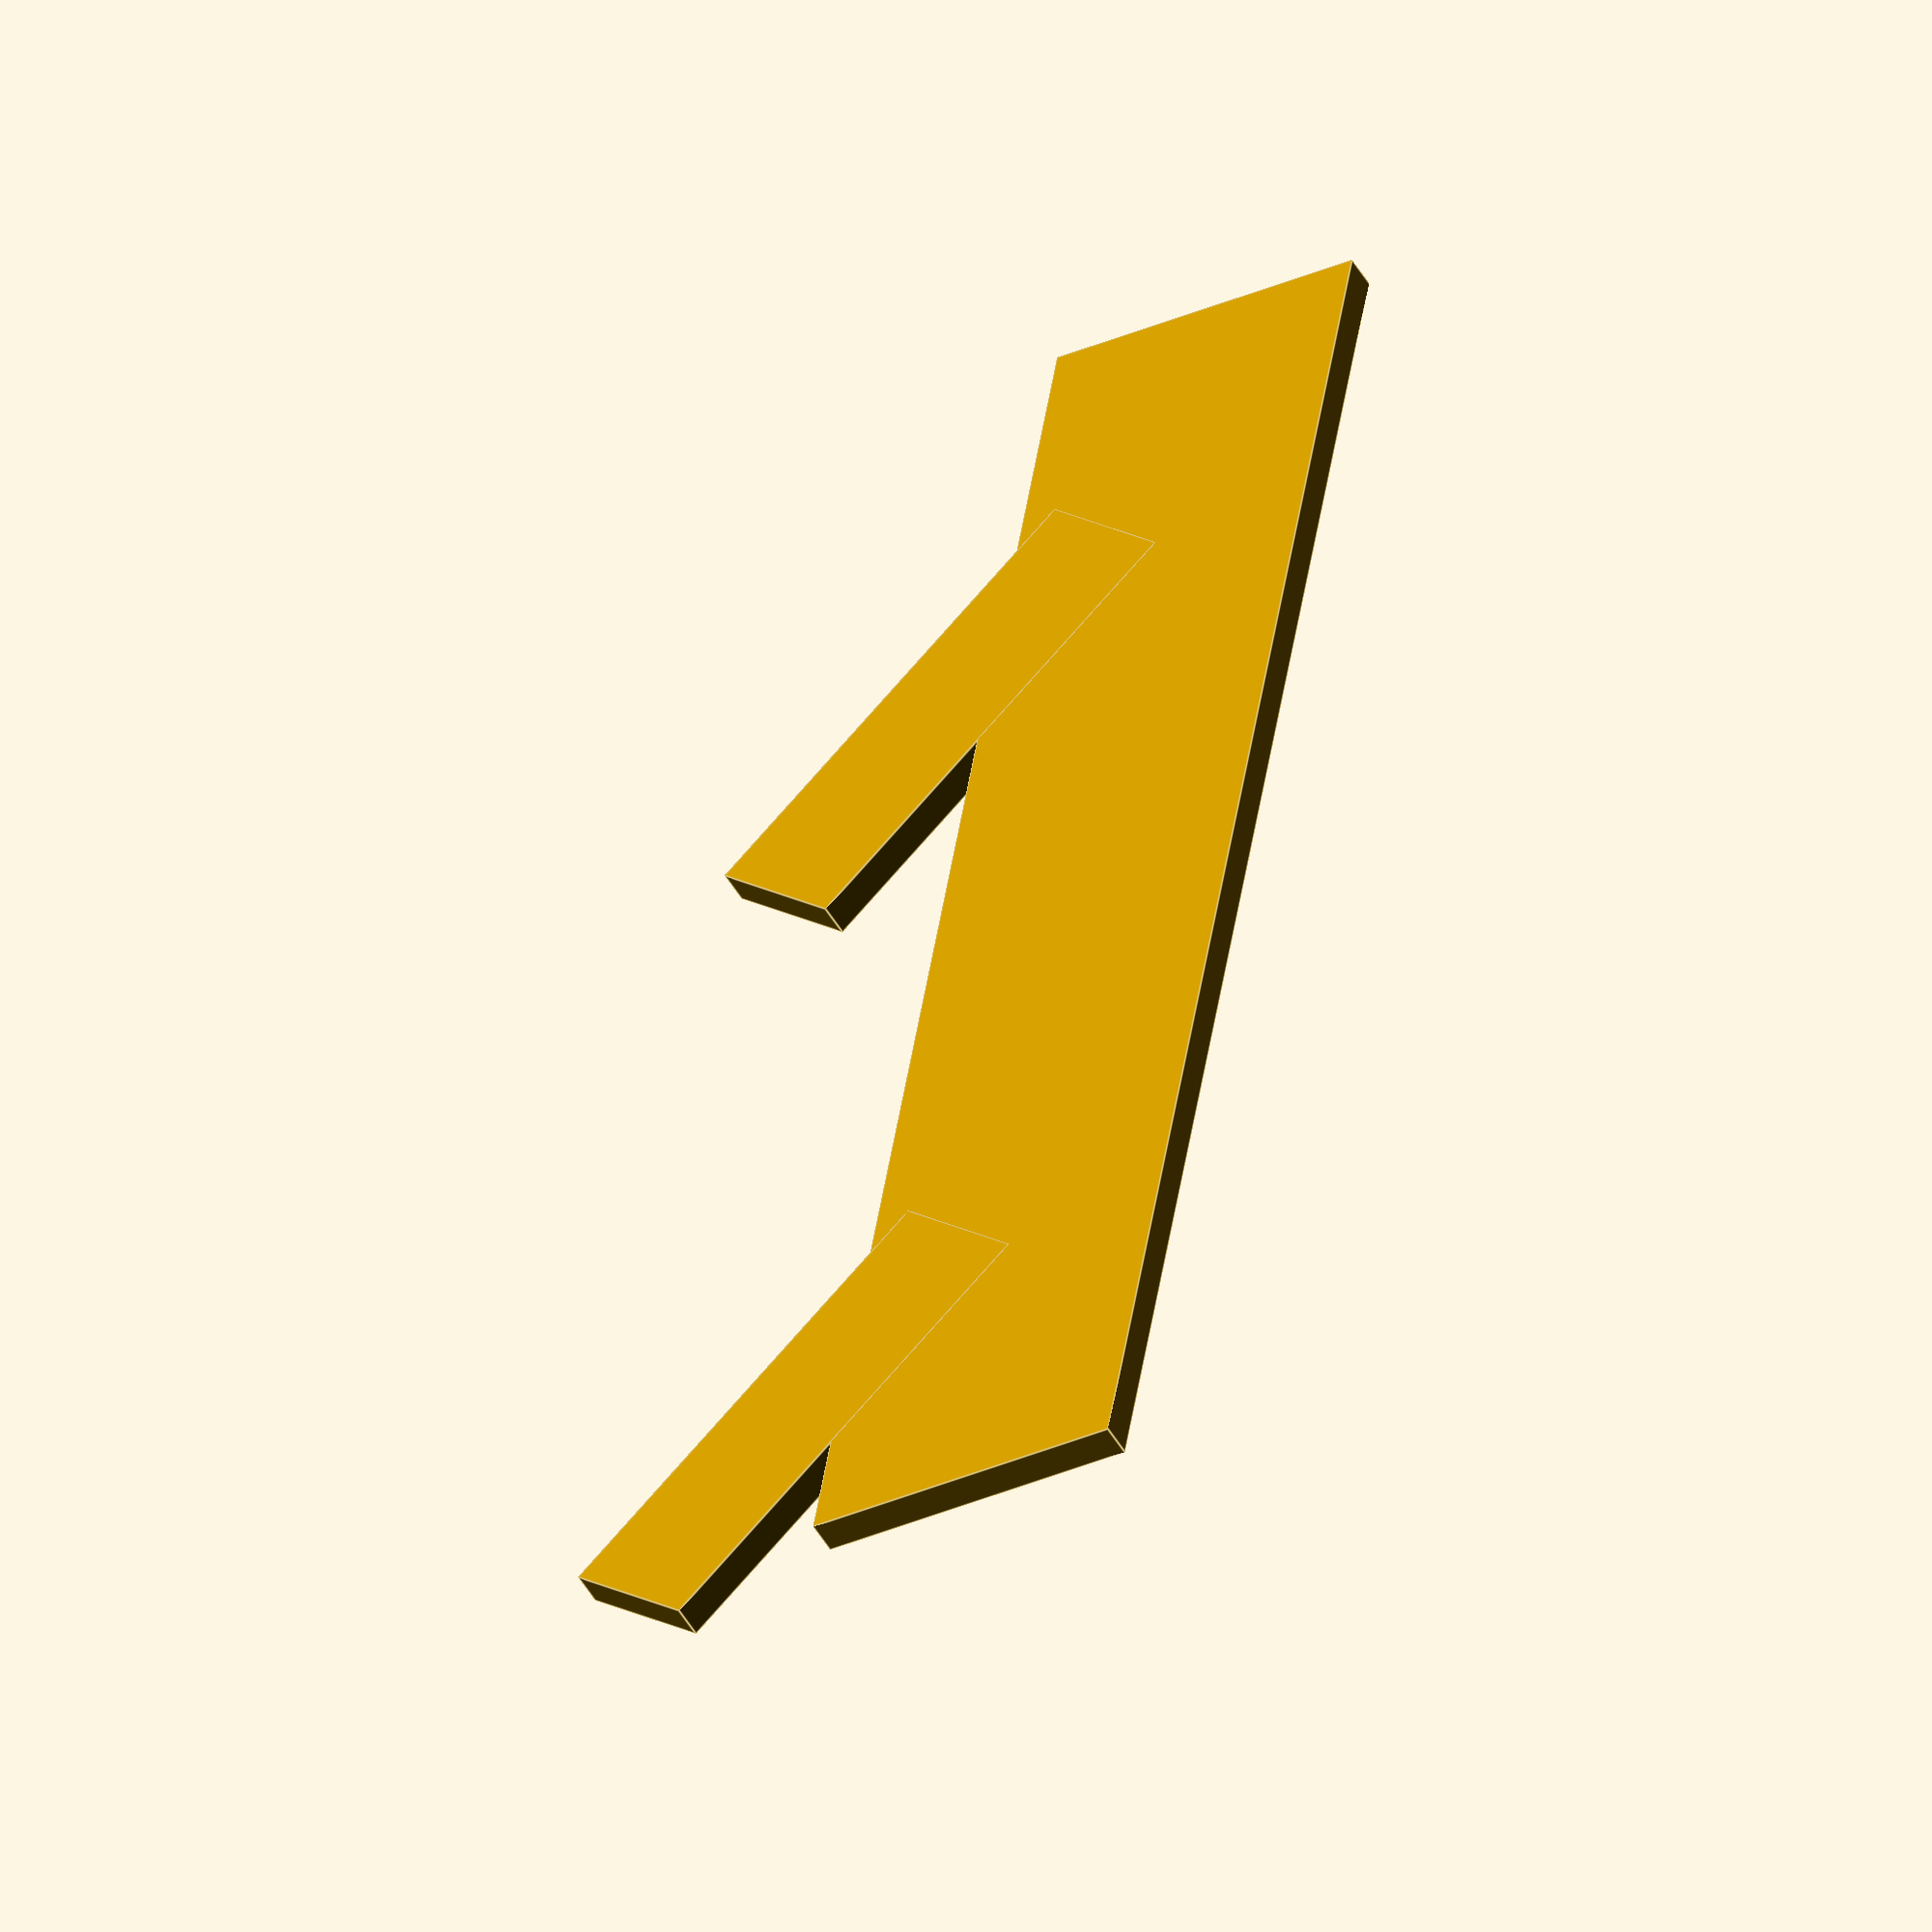
<openscad>
cube([100,20,2]);
translate([20,10,0])rotate(15+37,[0,0,1])cube([10,30,2]);
translate([80,10,0])rotate(15+37,[0,0,1])cube([10,30,2]);
</openscad>
<views>
elev=231.5 azim=99.4 roll=150.1 proj=o view=edges
</views>
